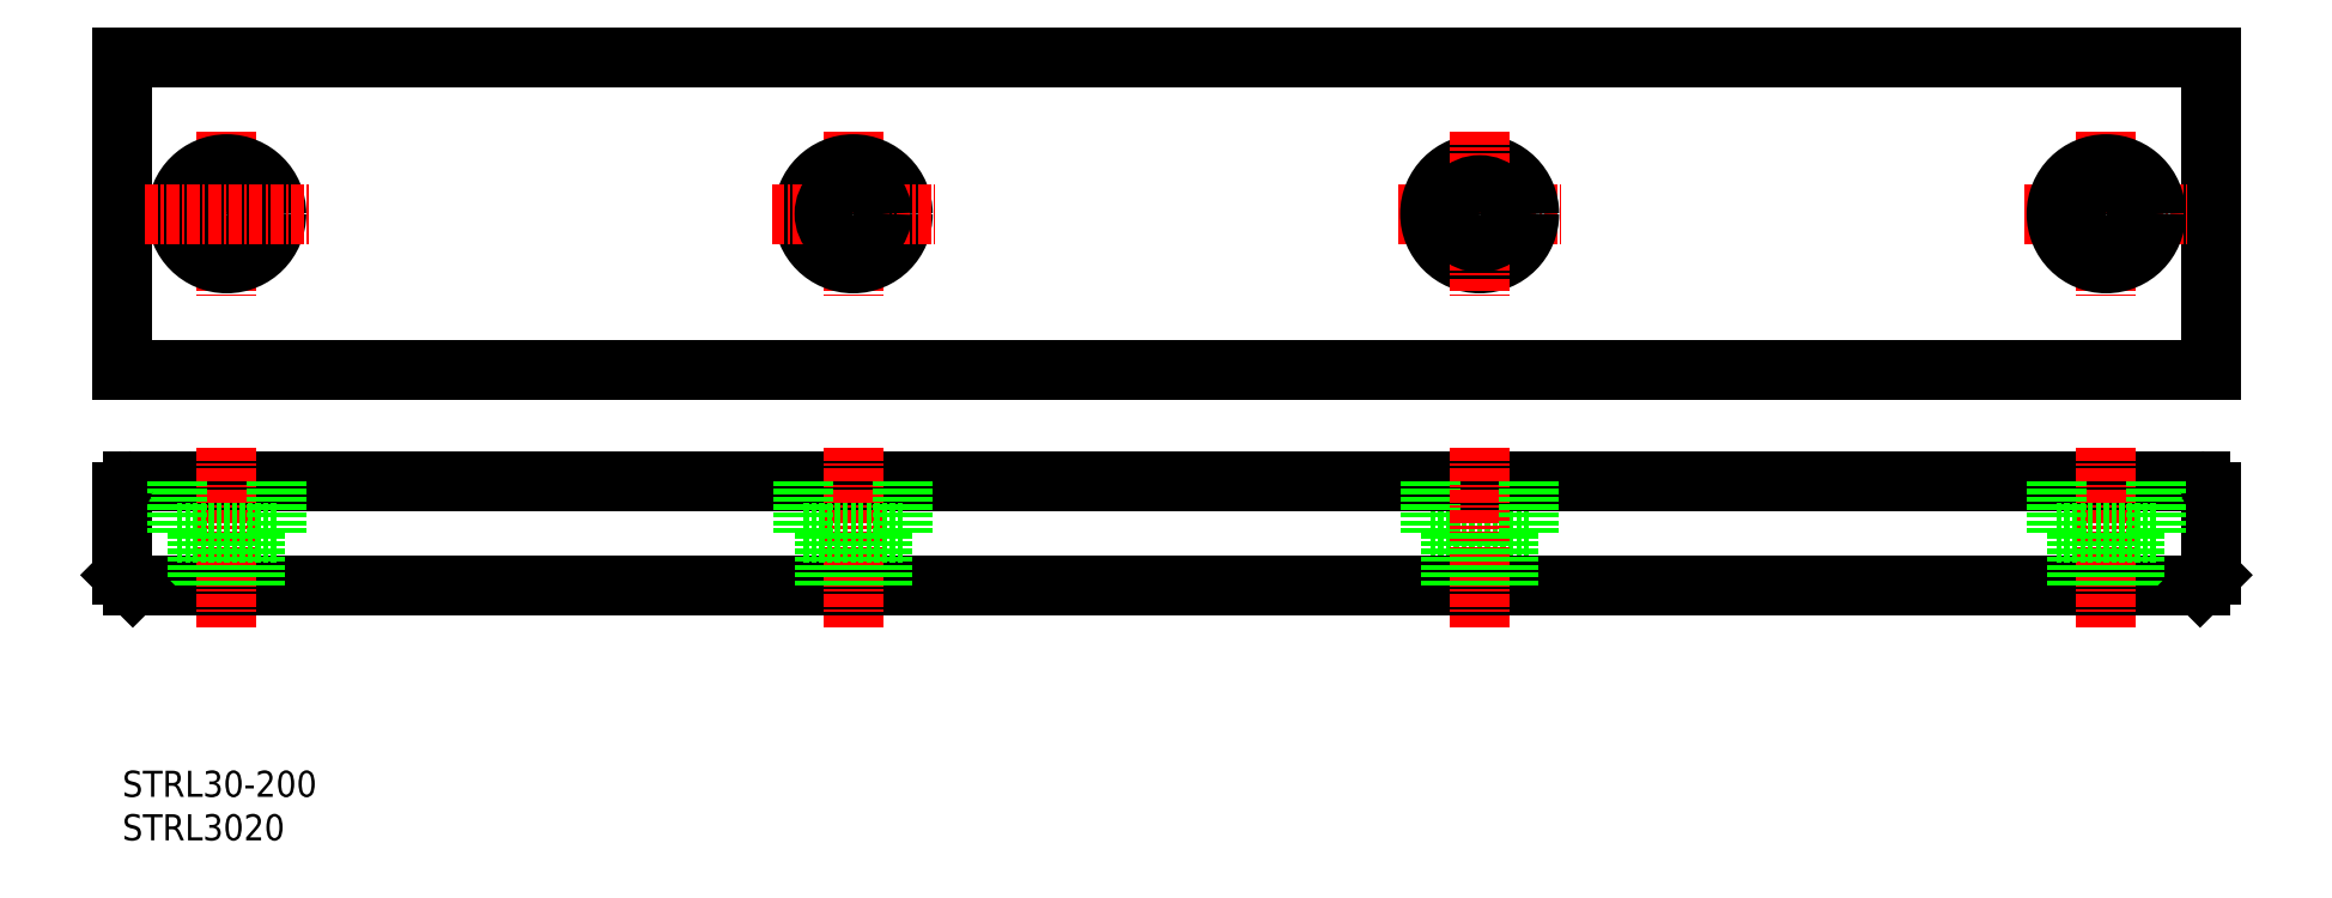
<metadata>
{"format":"dxf","ext":"dxf","renderer":"ezdxf+matplotlib","layout":"modelspace","background":"white","min_lineweight":24,"dpi":150}
</metadata>
<code>
0
SECTION
2
ENTITIES
0
LINE
8
CENTER
10
132.2
20
70
30
0
11
147.8
21
70
31
0
0
CIRCLE
8
0
10
140
20
70
30
0
40
4.75
0
LINE
8
0
10
135.2
20
39.4
30
0
11
144.8
21
39.4
31
0
0
LINE
8
0
10
10
20
85
30
0
11
210
21
85
31
0
0
LINE
8
0
10
10
20
55
30
0
11
210
21
55
31
0
0
LINE
8
0
10
11
20
44.4
30
0
11
209
21
44.4
31
0
0
LINE
8
0
10
11
20
34.4
30
0
11
209
21
34.4
31
0
0
LINE
8
CENTER
10
80
20
47.59
30
0
11
80
21
30.14
31
0
0
LINE
8
CENTER
10
20
20
47.59
30
0
11
20
21
30.14
31
0
0
LINE
8
0
10
82.75
20
39.4
30
0
11
82.75
21
34.4
31
0
0
LINE
8
0
10
77.25
20
39.4
30
0
11
77.25
21
34.4
31
0
0
LINE
8
0
10
22.75
20
39.4
30
0
11
22.75
21
34.4
31
0
0
LINE
8
0
10
17.25
20
39.4
30
0
11
17.25
21
34.4
31
0
0
LINE
8
0
10
10
20
43.4
30
0
11
10
21
35.4
31
0
0
INSERT
8
0
2
*U3
10
-808.1
20
-178.2
30
0
0
LINE
8
0
10
11
20
34.4
30
0
11
10
21
35.4
31
0
0
LINE
8
CENTER
10
80
20
77.81
30
0
11
80
21
62.19
31
0
0
LINE
8
0
10
10
20
85
30
0
11
10
21
55
31
0
0
LINE
8
CENTER
10
20
20
77.81
30
0
11
20
21
62.19
31
0
0
LINE
8
0
10
15.25
20
39.4
30
0
11
24.75
21
39.4
31
0
0
LINE
8
0
10
15.25
20
44.4
30
0
11
15.25
21
39.4
31
0
0
ARC
8
0
10
11
20
43.4
30
0
40
1
50
90
51
180
0
LINE
8
0
10
24.75
20
44.4
30
0
11
24.75
21
39.4
31
0
0
CIRCLE
8
0
10
20
20
70
30
0
40
4.75
0
CIRCLE
8
0
10
20
20
70
30
0
40
2.75
0
LINE
8
CENTER
10
12.19
20
70
30
0
11
27.81
21
70
31
0
0
LINE
8
0
10
84.75
20
44.4
30
0
11
84.75
21
39.4
31
0
0
LINE
8
0
10
75.25
20
44.4
30
0
11
75.25
21
39.4
31
0
0
LINE
8
0
10
75.25
20
39.4
30
0
11
84.75
21
39.4
31
0
0
LINE
8
0
10
135.2
20
44.4
30
0
11
135.2
21
39.4
31
0
0
CIRCLE
8
0
10
80
20
70
30
0
40
4.75
0
LINE
8
CENTER
10
72.19
20
70
30
0
11
87.81
21
70
31
0
0
CIRCLE
8
0
10
80
20
70
30
0
40
2.75
0
LINE
8
CENTER
10
200
20
47.59
30
0
11
200
21
30.14
31
0
0
LINE
8
CENTER
10
140
20
47.59
30
0
11
140
21
30.14
31
0
0
LINE
8
0
10
202.7
20
39.4
30
0
11
202.7
21
34.4
31
0
0
LINE
8
0
10
197.2
20
39.4
30
0
11
197.2
21
34.4
31
0
0
LINE
8
0
10
210
20
43.4
30
0
11
210
21
35.4
31
0
0
LINE
8
0
10
142.7
20
39.4
30
0
11
142.7
21
34.4
31
0
0
LINE
8
0
10
137.2
20
39.4
30
0
11
137.2
21
34.4
31
0
0
LINE
8
0
10
209
20
34.4
30
0
11
210
21
35.4
31
0
0
LINE
8
CENTER
10
200
20
77.81
30
0
11
200
21
62.19
31
0
0
LINE
8
CENTER
10
140
20
77.81
30
0
11
140
21
62.19
31
0
0
LINE
8
0
10
210
20
85
30
0
11
210
21
55
31
0
0
LINE
8
CENTER
10
192.2
20
70
30
0
11
207.8
21
70
31
0
0
LINE
8
0
10
144.8
20
44.4
30
0
11
144.8
21
39.4
31
0
0
LINE
8
0
10
204.7
20
44.4
30
0
11
204.7
21
39.4
31
0
0
LINE
8
0
10
195.2
20
44.4
30
0
11
195.2
21
39.4
31
0
0
LINE
8
0
10
195.2
20
39.4
30
0
11
204.7
21
39.4
31
0
0
CIRCLE
8
0
10
140
20
70
30
0
40
2.75
0
CIRCLE
8
0
10
200
20
70
30
0
40
4.75
0
CIRCLE
8
0
10
200
20
70
30
0
40
2.75
0
ARC
8
0
10
209
20
43.4
30
0
40
1
50
0
51
90
0
ENDSEC
0
EOF

</code>
